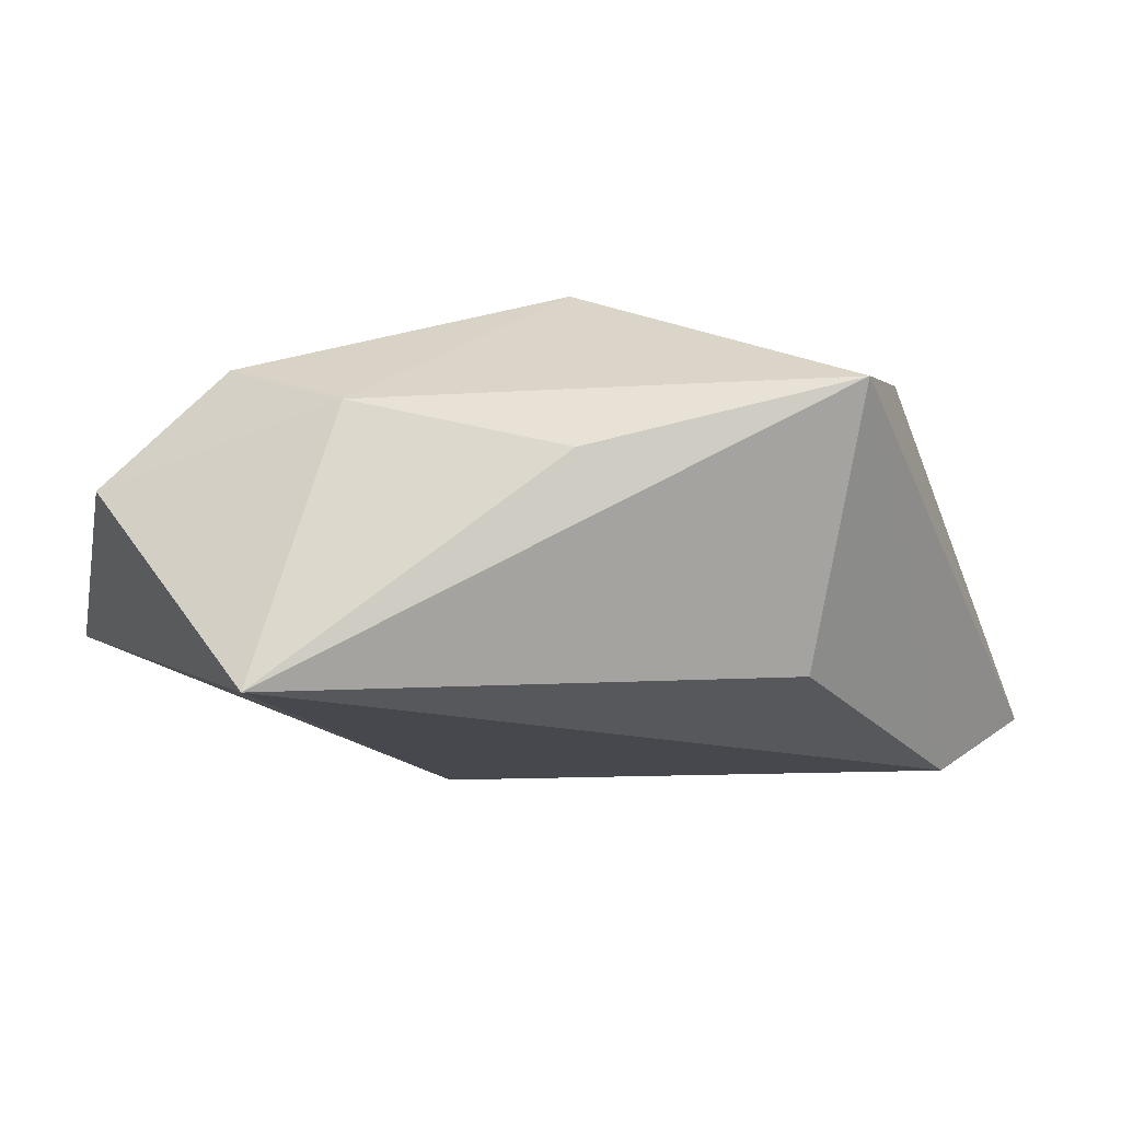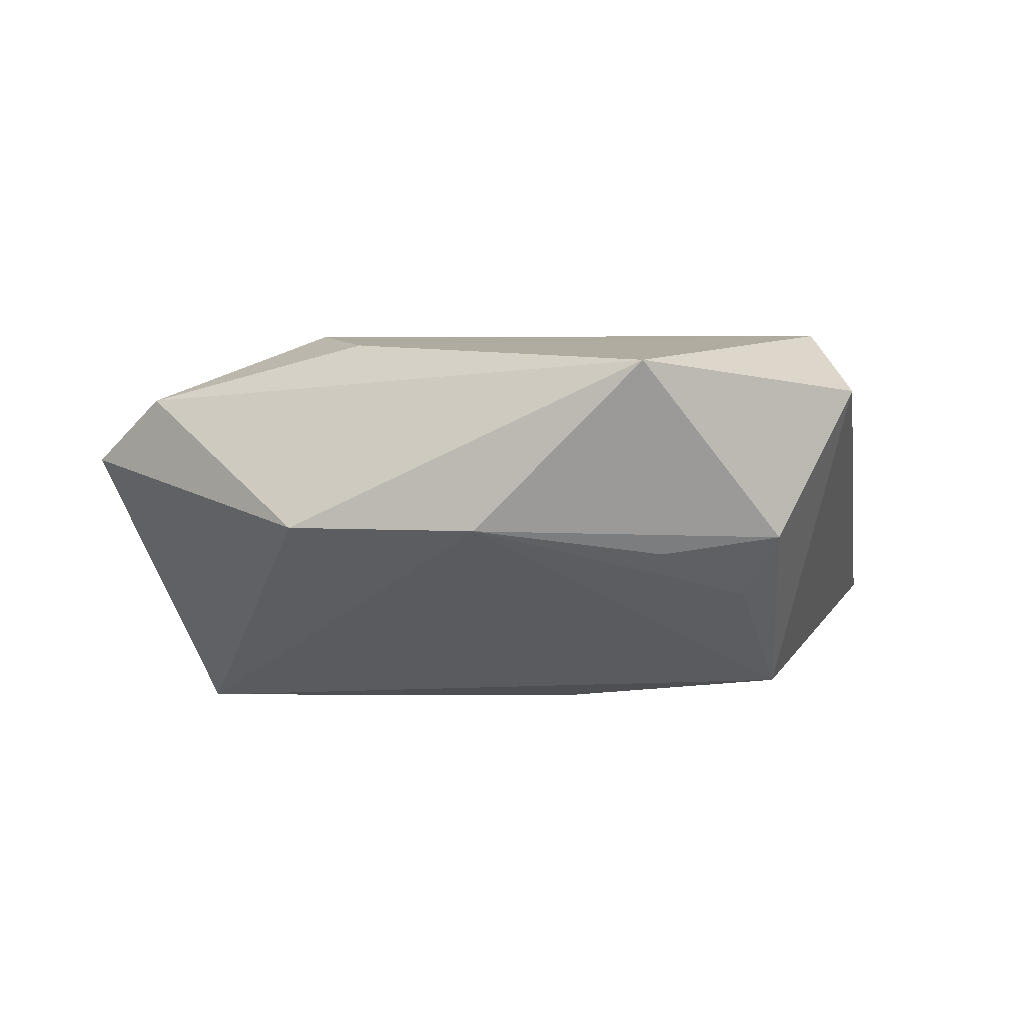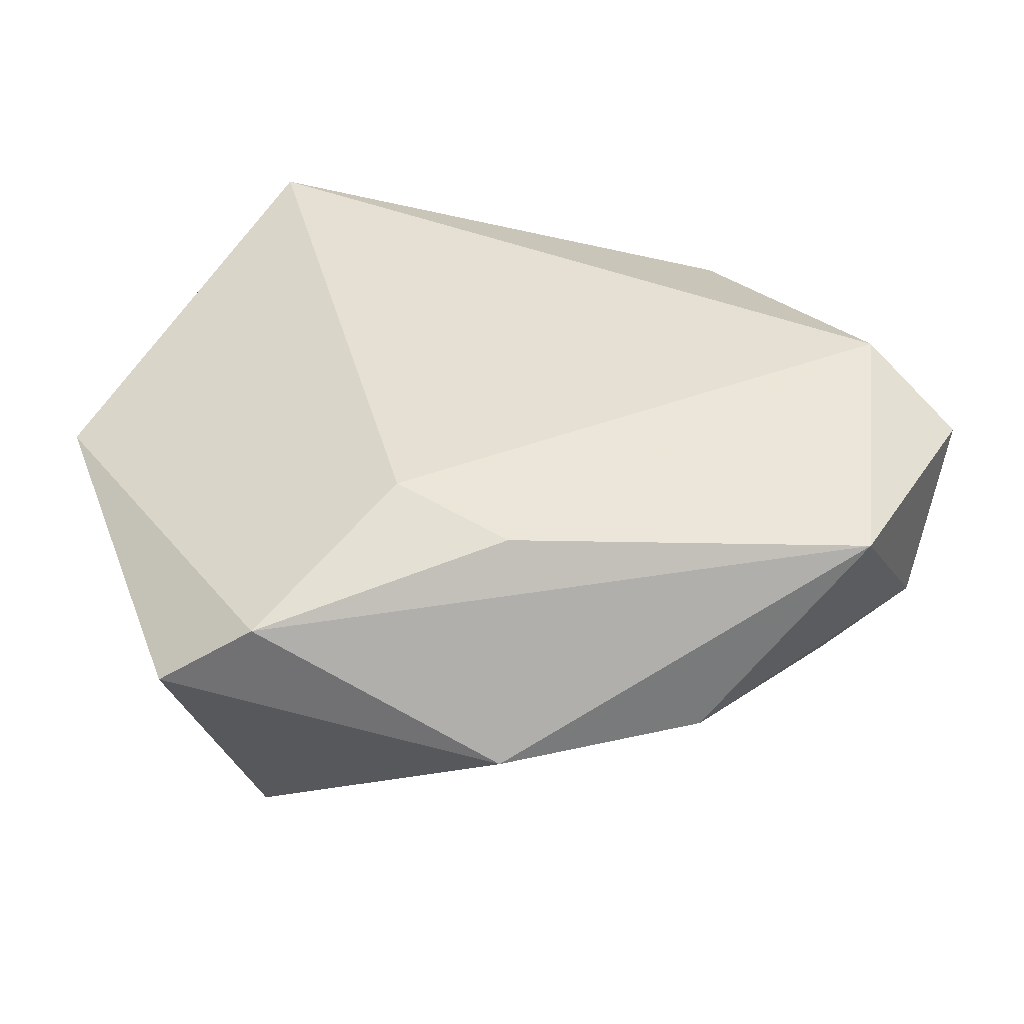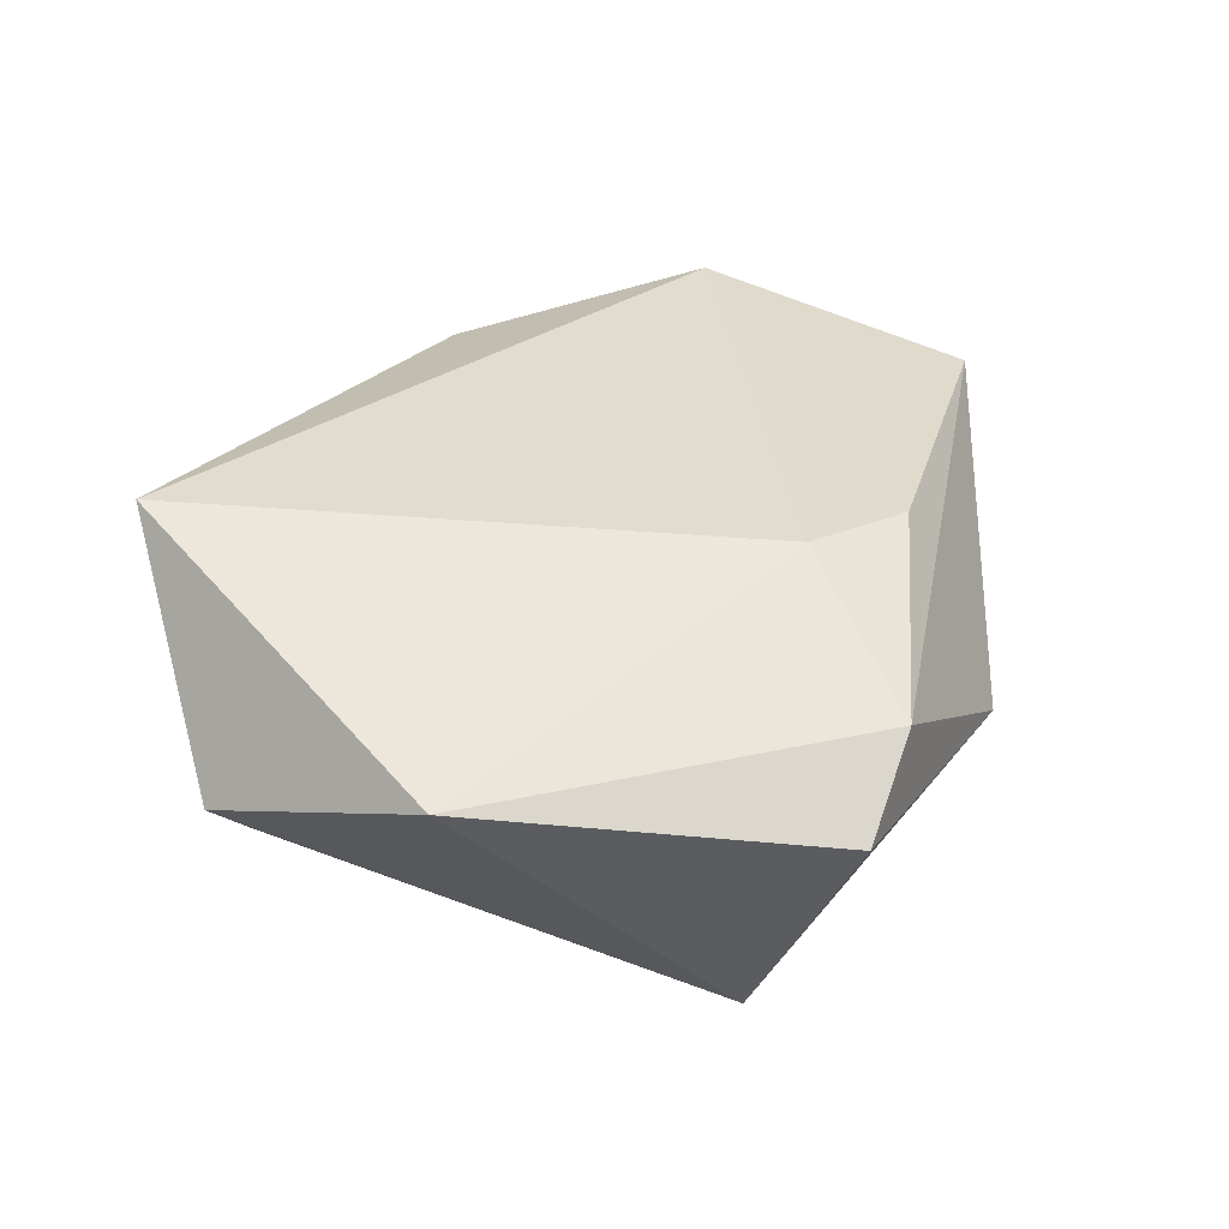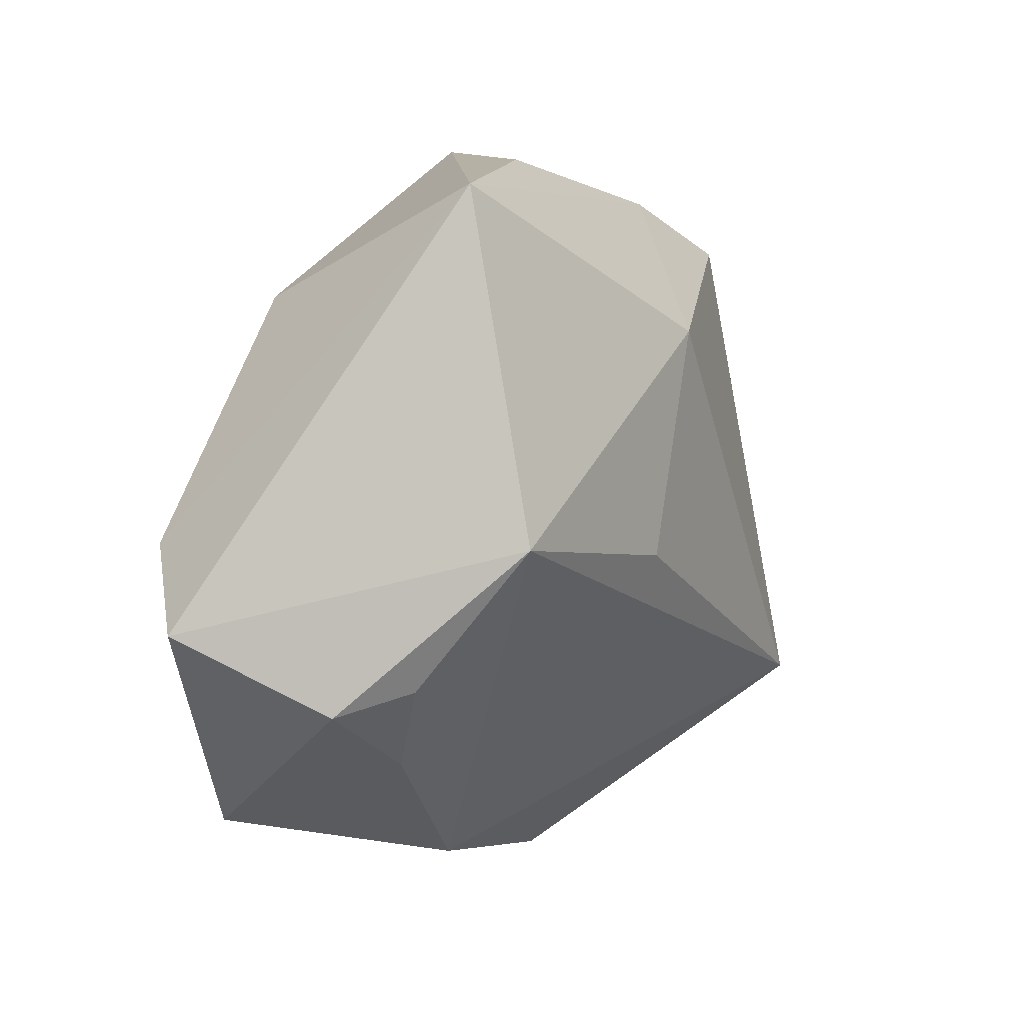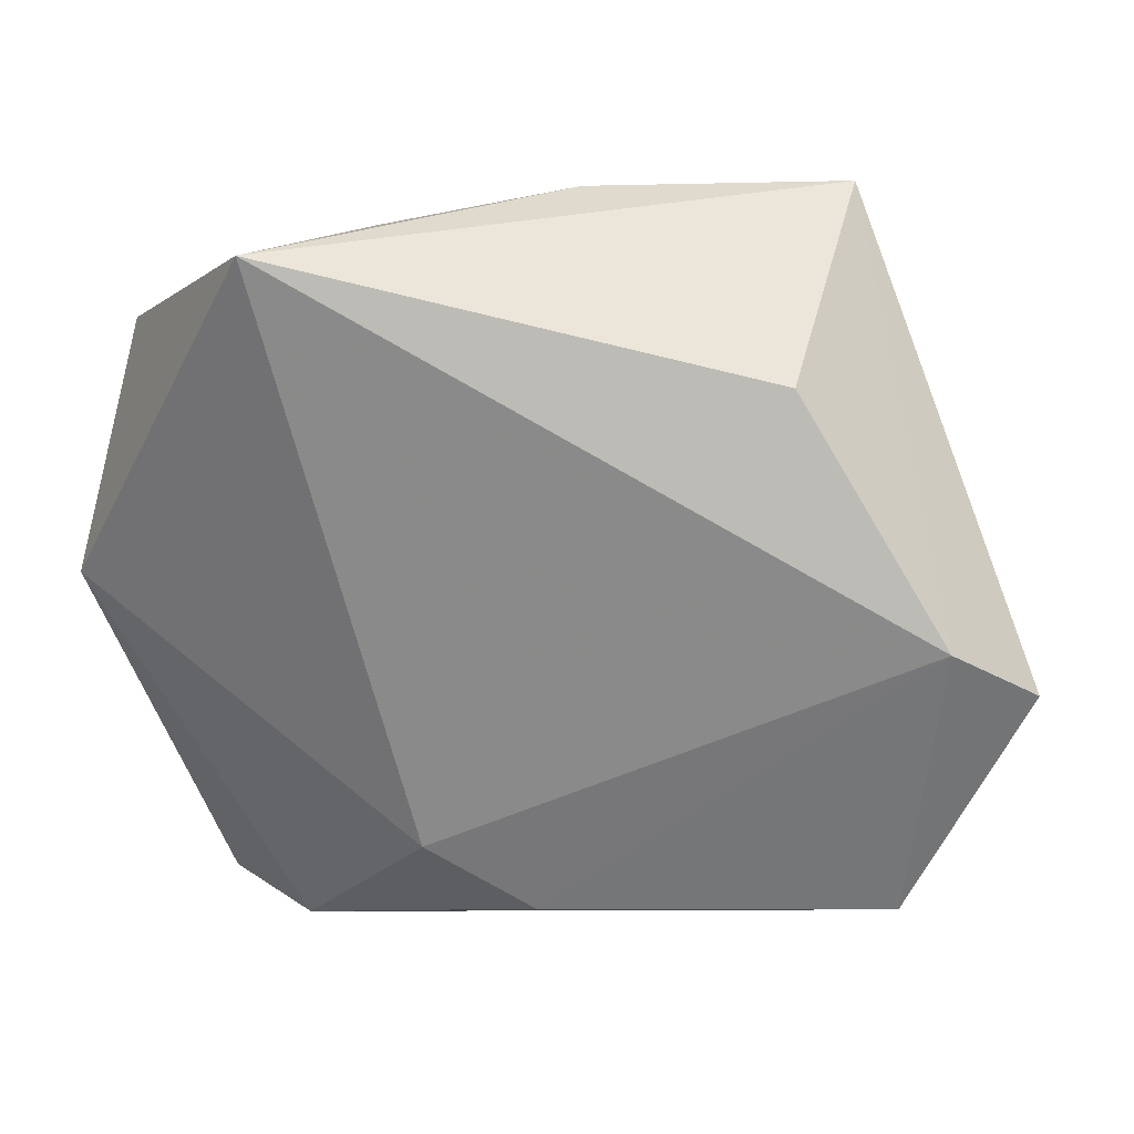
<metadata>
{"format":"obj","ext":"obj","renderer":"f3d","projection":"perspective","resolution":1024,"background":"white","views":[{"elev":77.0,"azim":3.6,"up":"+Y"},{"elev":-0.2,"azim":35.4,"up":"+Z"},{"elev":-53.4,"azim":1.5,"up":"+Y"},{"elev":35.2,"azim":-71.6,"up":"+Z"},{"elev":12.8,"azim":117.6,"up":"+Y"},{"elev":23.7,"azim":10.0,"up":"+Y"}]}
</metadata>
<code>
v -0.0199 0.03346 -0.008023
v 0.01089 -0.002033 -0.02461
v -0.03198 0.02634 -0.01232
v -4.555e-05 -0.043 -0.003493
v -0.01018 -0.02485 0.01983
v 0.02949 0.03957 -0.01152
v -0.03531 -0.0381 0.004867
v -0.04897 -0.000777 0.01008
v 0.039 -0.03036 0.01452
v 0.04649 -0.01371 -0.004536
v -0.02799 -0.02492 -0.02487
v 0.05157 -0.005844 0.01196
v 0.03604 -0.02149 -0.00644
v -0.04427 0.02456 0.0003107
v 0.04074 -0.01155 -0.01102
v 0.04271 0.001285 0.01914
v 0.002608 0.04007 -0.002811
v -0.02625 0.03848 0.02169
v 0.03622 0.003689 -0.02194
v 0.00142 -0.03233 0.01774
v 0.02126 -0.03683 -0.003843
v 0.0008418 0.02155 -0.02374
v 0.02625 0.02604 0.01466
v -0.02492 -0.03902 0.01185
f 9 24 4
f 18 6 17
f 23 6 18
f 18 16 23
f 23 16 6
f 5 16 18
f 2 19 11
f 6 16 12
f 12 19 6
f 12 16 9
f 11 4 7
f 7 4 24
f 9 4 21
f 11 19 21
f 21 4 11
f 1 17 6
f 18 17 1
f 14 3 11
f 18 1 14
f 14 1 3
f 9 16 20
f 16 5 20
f 20 24 9
f 20 5 24
f 6 19 22
f 19 2 22
f 22 1 6
f 3 1 22
f 11 3 22
f 22 2 11
f 9 21 10
f 10 12 9
f 19 12 10
f 18 14 8
f 8 7 24
f 11 7 8
f 8 14 11
f 8 5 18
f 24 5 8
f 15 21 19
f 19 10 15
f 13 10 21
f 21 15 13
f 13 15 10

</code>
